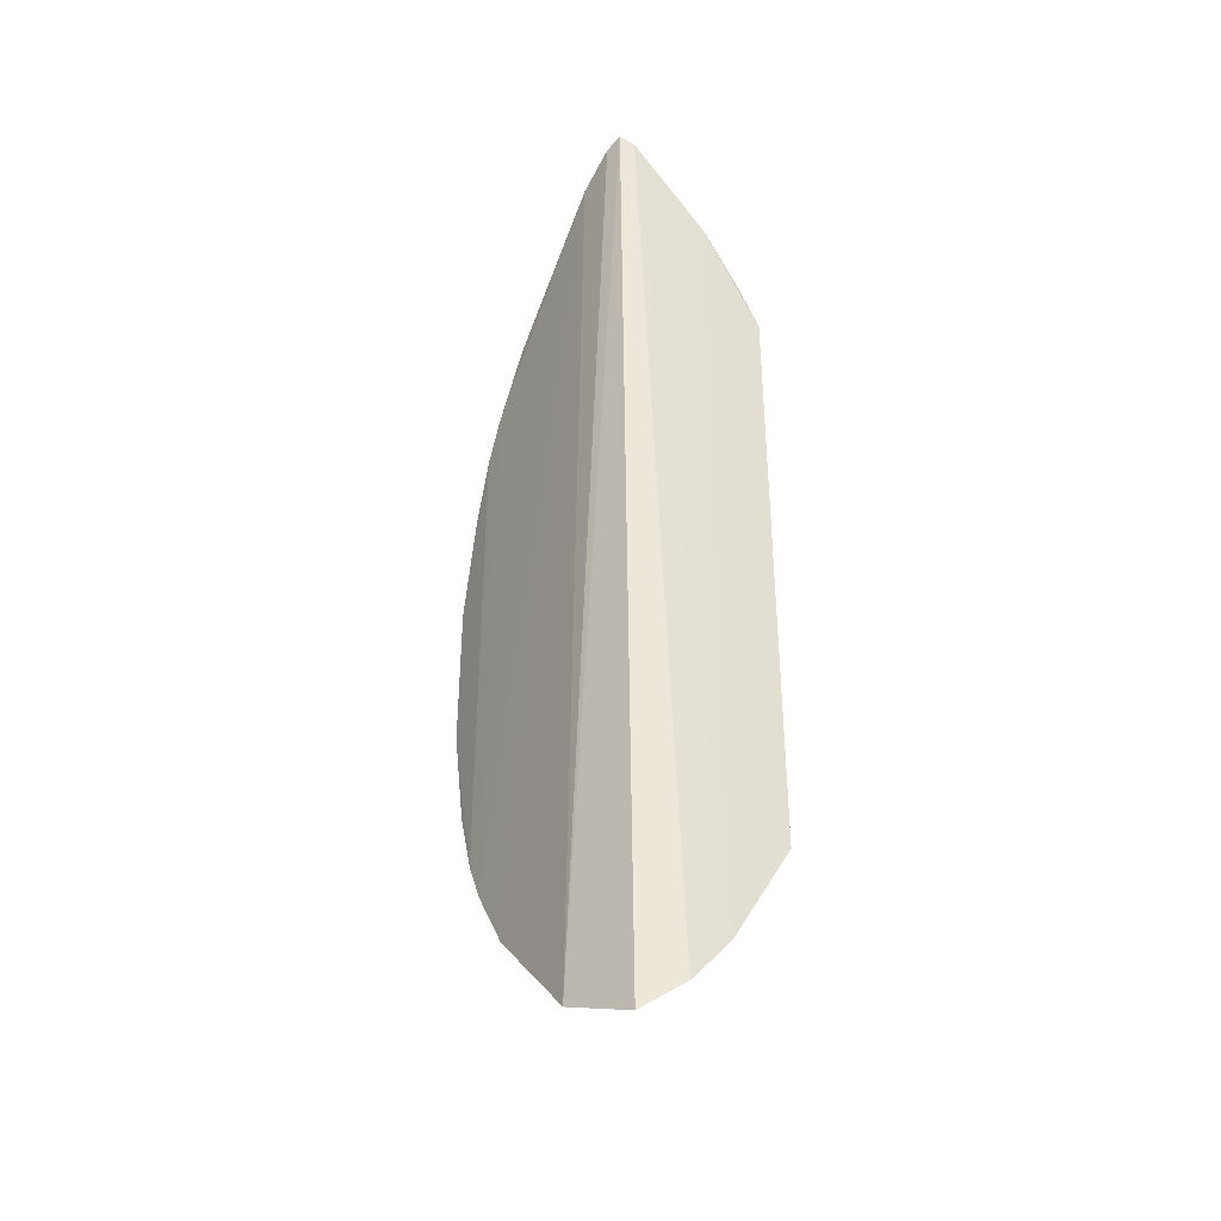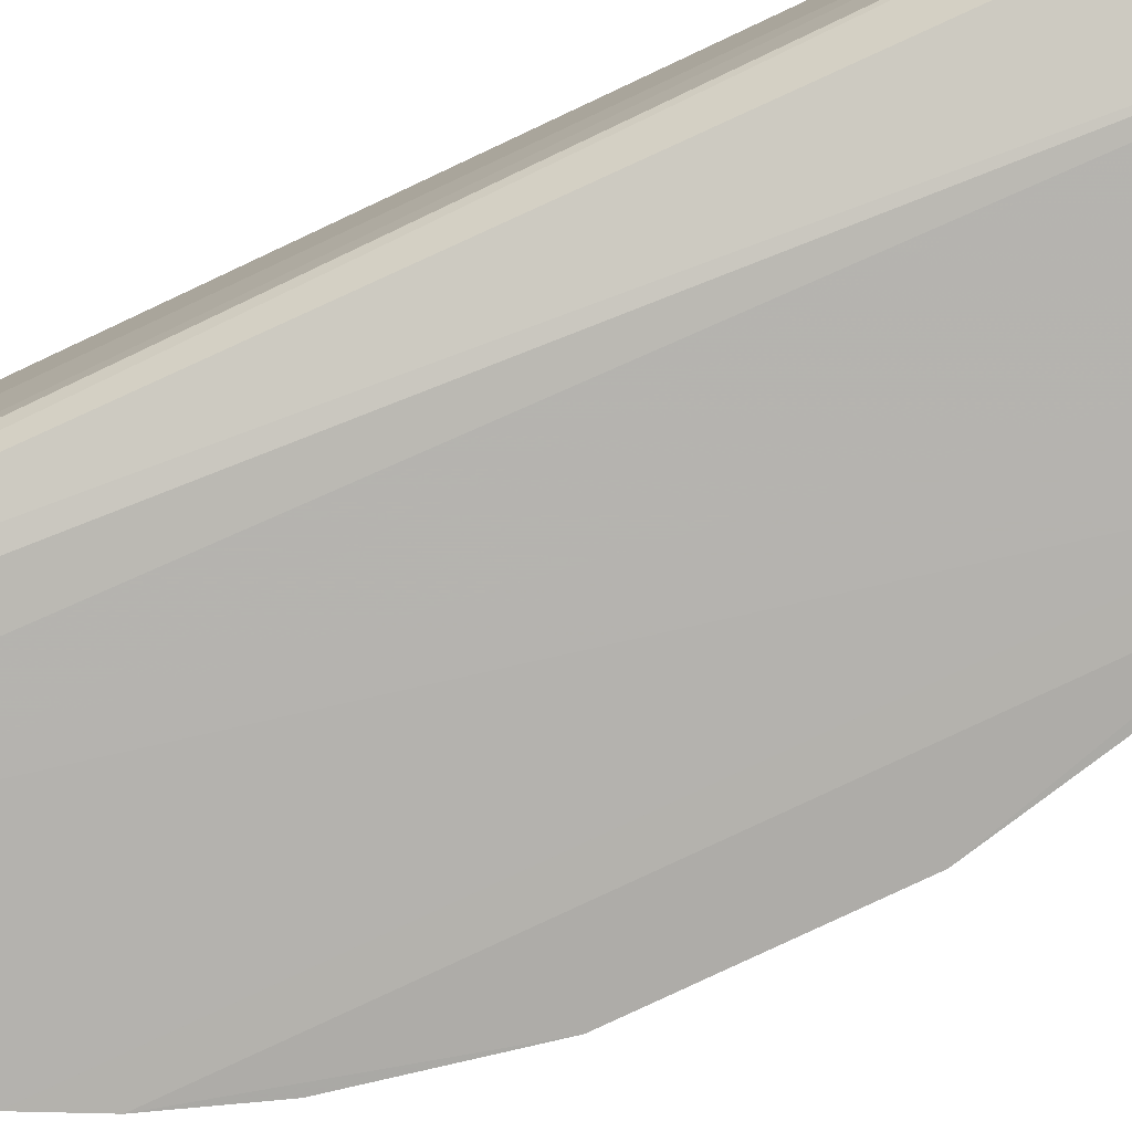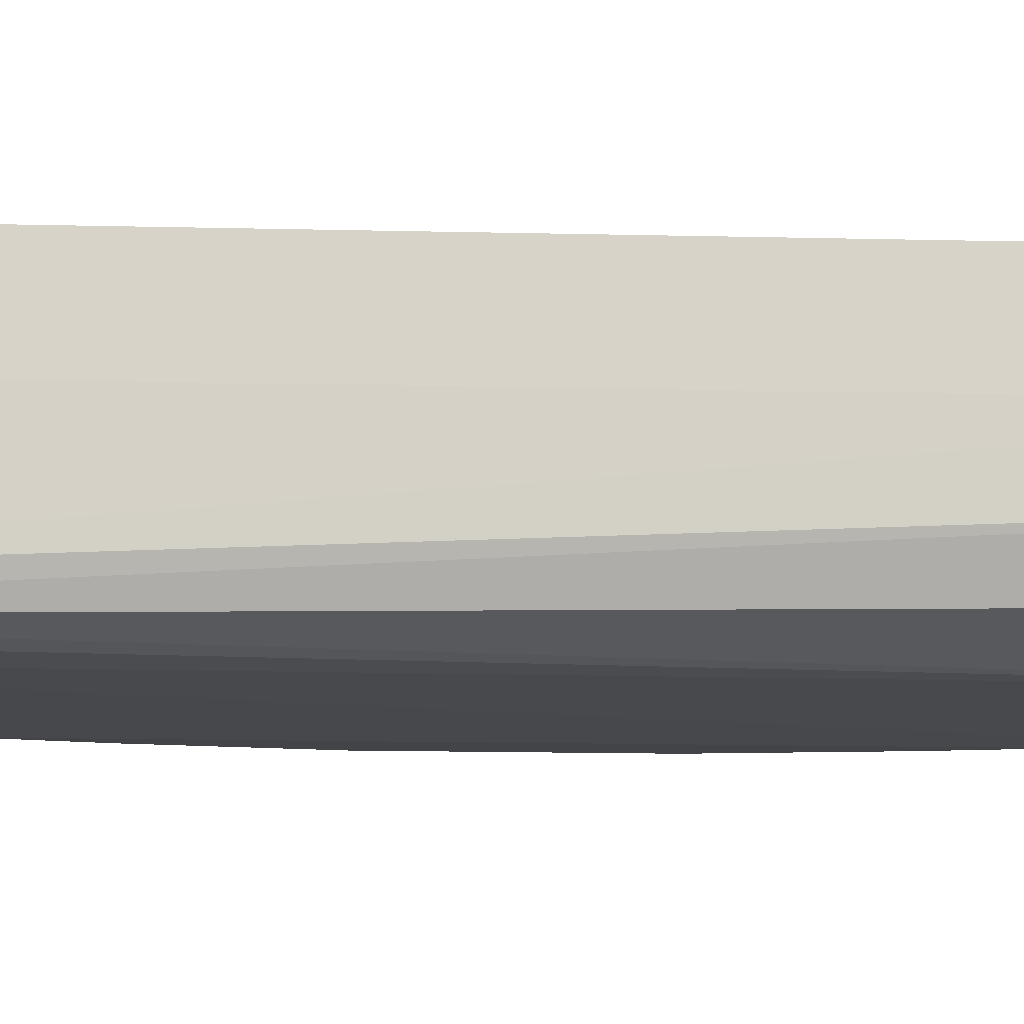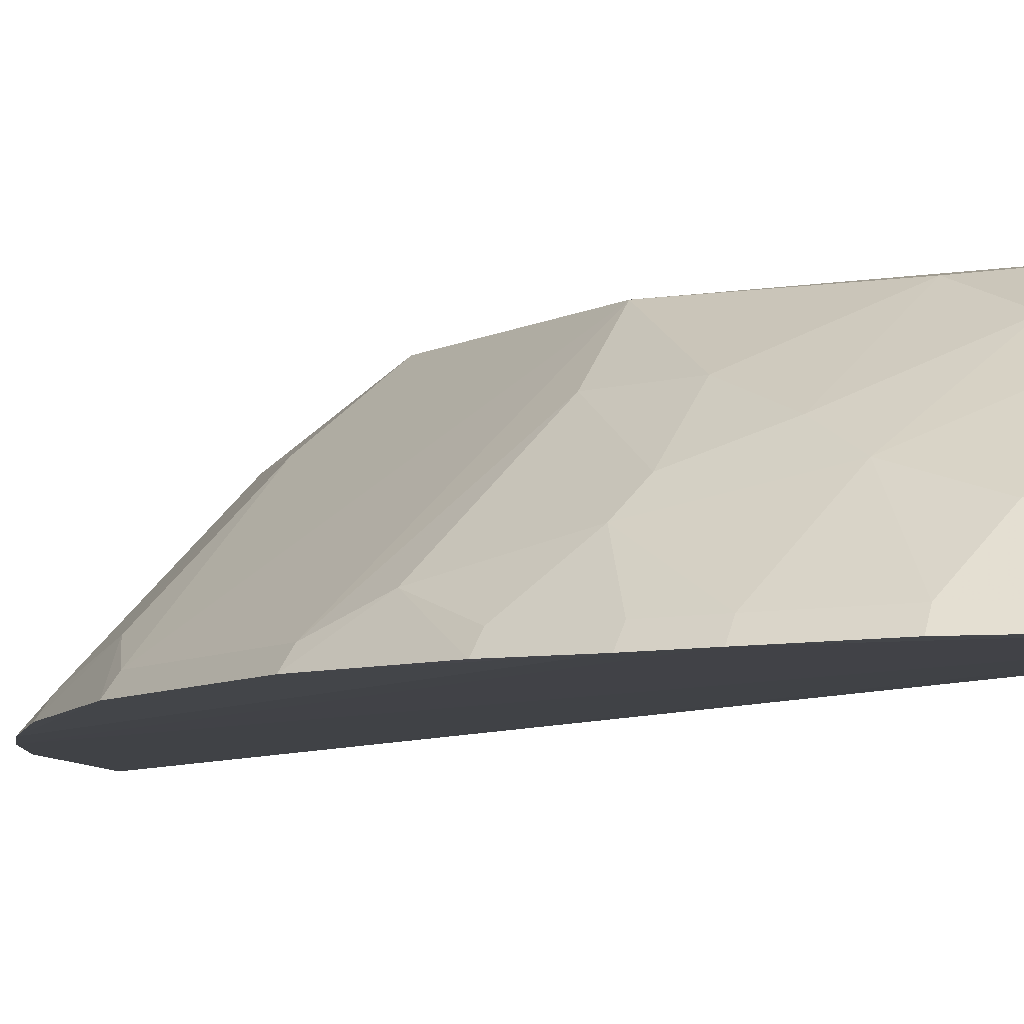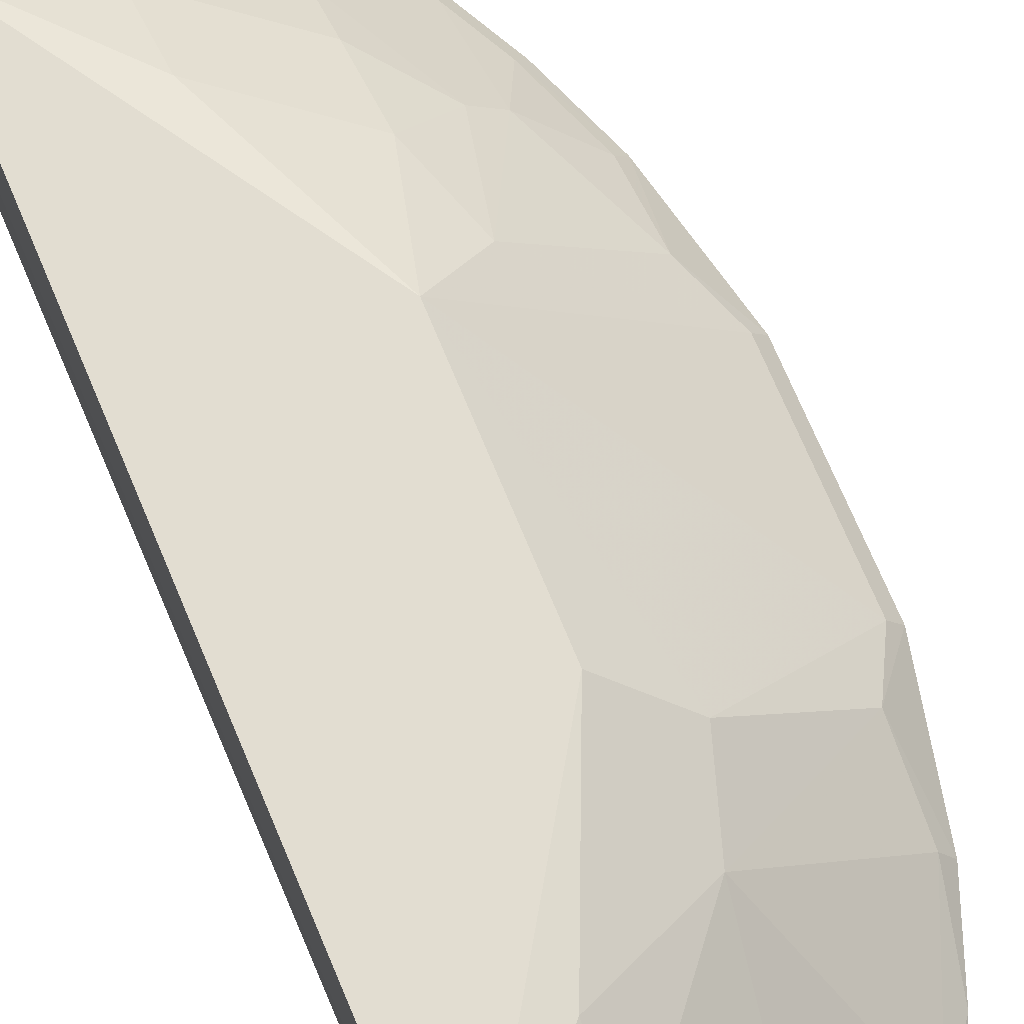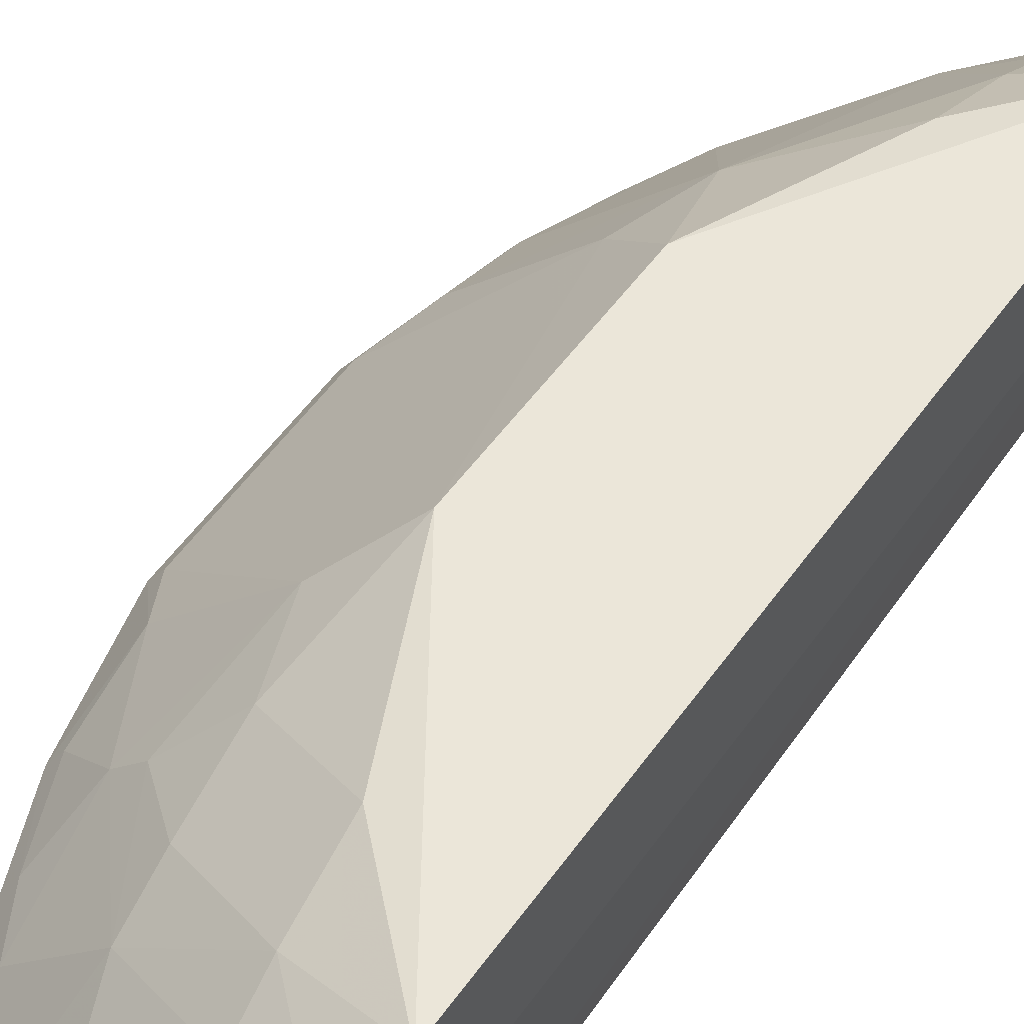
<metadata>
{"format":"obj","ext":"obj","renderer":"f3d","projection":"perspective","resolution":1024,"background":"white","views":[{"elev":-38.7,"azim":-121.1,"up":"+Y"},{"elev":-79.5,"azim":-64.8,"up":"+Z"},{"elev":-11.1,"azim":-93.9,"up":"+Z"},{"elev":-7.0,"azim":147.4,"up":"+Z"},{"elev":69.0,"azim":-22.5,"up":"+Z"},{"elev":49.5,"azim":-147.0,"up":"+Z"}]}
</metadata>
<code>
v 0.2719 -0.3364 -0.2034
v 0.4664 -0.0516 -0.2198
v 0.355 0.05899 -0.1073
v 0.2631 0.3525 -0.2159
v 0.3191 -0.3172 -0.2197
v 0.4345 0.1688 -0.2215
v 0.2587 0.213 -0.1062
v 0.3154 -0.1527 -0.1101
v 0.4447 0.07952 -0.1973
v 0.3032 0.3305 -0.221
v 0.42 -0.1978 -0.2215
v 0.2596 -0.317 -0.1767
v 0.3715 0.1663 -0.1546
v 0.3541 -0.06238 -0.1074
v 0.4599 -0.05079 -0.2105
v 0.4664 0.05179 -0.2198
v 0.2751 0.3479 -0.219
v 0.2703 0.2827 -0.154
v 0.4346 -0.1686 -0.2215
v 0.357 -0.2388 -0.1837
v 0.2595 0.3462 -0.2061
v 0.2587 -0.2128 -0.1061
v 0.2995 -0.2963 -0.1837
v 0.3154 0.1528 -0.1102
v 0.3858 0.239 -0.2118
v 0.4152 0.1376 -0.1835
v 0.4599 0.05099 -0.2106
v 0.3866 -0.07987 -0.139
v 0.4506 0.1251 -0.2205
v 0.313 0.224 -0.1406
v 0.4445 -0.1229 -0.2113
v 0.3911 -0.2426 -0.2209
v 0.2582 0.2857 -0.1496
v 0.2715 0.3423 -0.2098
v 0.3131 -0.2238 -0.1406
v 0.2718 -0.3136 -0.1808
v 0.2995 -0.3114 -0.1975
v 0.3151 -0.312 -0.2105
v 0.3723 0.1235 -0.1387
v 0.4145 0.1948 -0.2124
v 0.391 0.2427 -0.221
v 0.3133 0.2673 -0.1699
v 0.3865 0.08007 -0.139
v 0.3723 -0.1233 -0.1386
v 0.4445 0.1231 -0.2113
v 0.2712 0.2395 -0.1253
v 0.357 0.239 -0.1837
v 0.3142 0.1956 -0.1263
v 0.4507 -0.1249 -0.2205
v 0.4448 -0.07933 -0.1972
v 0.4145 -0.1946 -0.2123
v 0.2582 -0.2855 -0.1496
v 0.2995 0.3253 -0.2118
v 0.2995 0.2965 -0.1837
v 0.3142 -0.1954 -0.1263
v 0.3278 -0.2526 -0.1698
v 0.3859 -0.2389 -0.2118
v 0.4006 0.1379 -0.169
v 0.4287 0.1662 -0.2124
v 0.42 0.1979 -0.2215
v 0.2591 0.2424 -0.121
v 0.2845 0.2525 -0.1406
v 0.3716 0.1953 -0.1693
v 0.3278 0.2528 -0.1699
f 5 1 4
f 12 4 1
f 16 2 6
f 17 10 5
f 17 5 4
f 19 6 2
f 21 4 12
f 22 8 14
f 22 14 3
f 22 3 7
f 24 7 3
f 27 3 15
f 27 16 9
f 27 15 2
f 27 2 16
f 28 15 3
f 28 3 14
f 29 16 6
f 29 9 16
f 32 5 10
f 32 10 11
f 33 18 21
f 33 22 7
f 34 17 4
f 34 4 21
f 36 12 1
f 37 36 1
f 37 23 36
f 38 23 37
f 38 37 1
f 38 1 5
f 39 24 3
f 39 13 24
f 41 25 40
f 43 27 9
f 43 3 27
f 43 39 3
f 43 9 26
f 44 28 14
f 44 14 8
f 45 26 9
f 45 9 29
f 48 24 13
f 48 7 24
f 48 46 7
f 48 30 46
f 49 31 19
f 49 19 2
f 50 2 15
f 50 15 28
f 50 44 31
f 50 28 44
f 50 49 2
f 50 31 49
f 51 32 11
f 51 44 20
f 51 11 19
f 51 19 31
f 51 31 44
f 52 33 21
f 52 21 12
f 52 22 33
f 52 35 22
f 52 12 36
f 52 36 23
f 53 10 17
f 53 17 34
f 53 41 10
f 53 25 41
f 54 34 21
f 54 21 18
f 54 53 34
f 54 18 42
f 54 47 25
f 54 25 53
f 55 8 22
f 55 22 35
f 55 44 8
f 55 35 20
f 55 20 44
f 56 20 35
f 56 38 20
f 56 23 38
f 56 52 23
f 56 35 52
f 57 20 38
f 57 51 20
f 57 32 51
f 57 38 5
f 57 5 32
f 58 13 39
f 58 43 26
f 58 39 43
f 59 40 26
f 59 6 40
f 59 26 45
f 59 45 29
f 59 29 6
f 60 10 41
f 60 11 10
f 60 19 11
f 60 6 19
f 60 41 40
f 60 40 6
f 61 33 7
f 61 7 46
f 62 18 33
f 62 61 46
f 62 33 61
f 62 42 18
f 62 46 30
f 63 47 30
f 63 40 25
f 63 25 47
f 63 13 58
f 63 58 26
f 63 26 40
f 63 48 13
f 63 30 48
f 64 30 47
f 64 62 30
f 64 42 62
f 64 54 42
f 64 47 54

</code>
